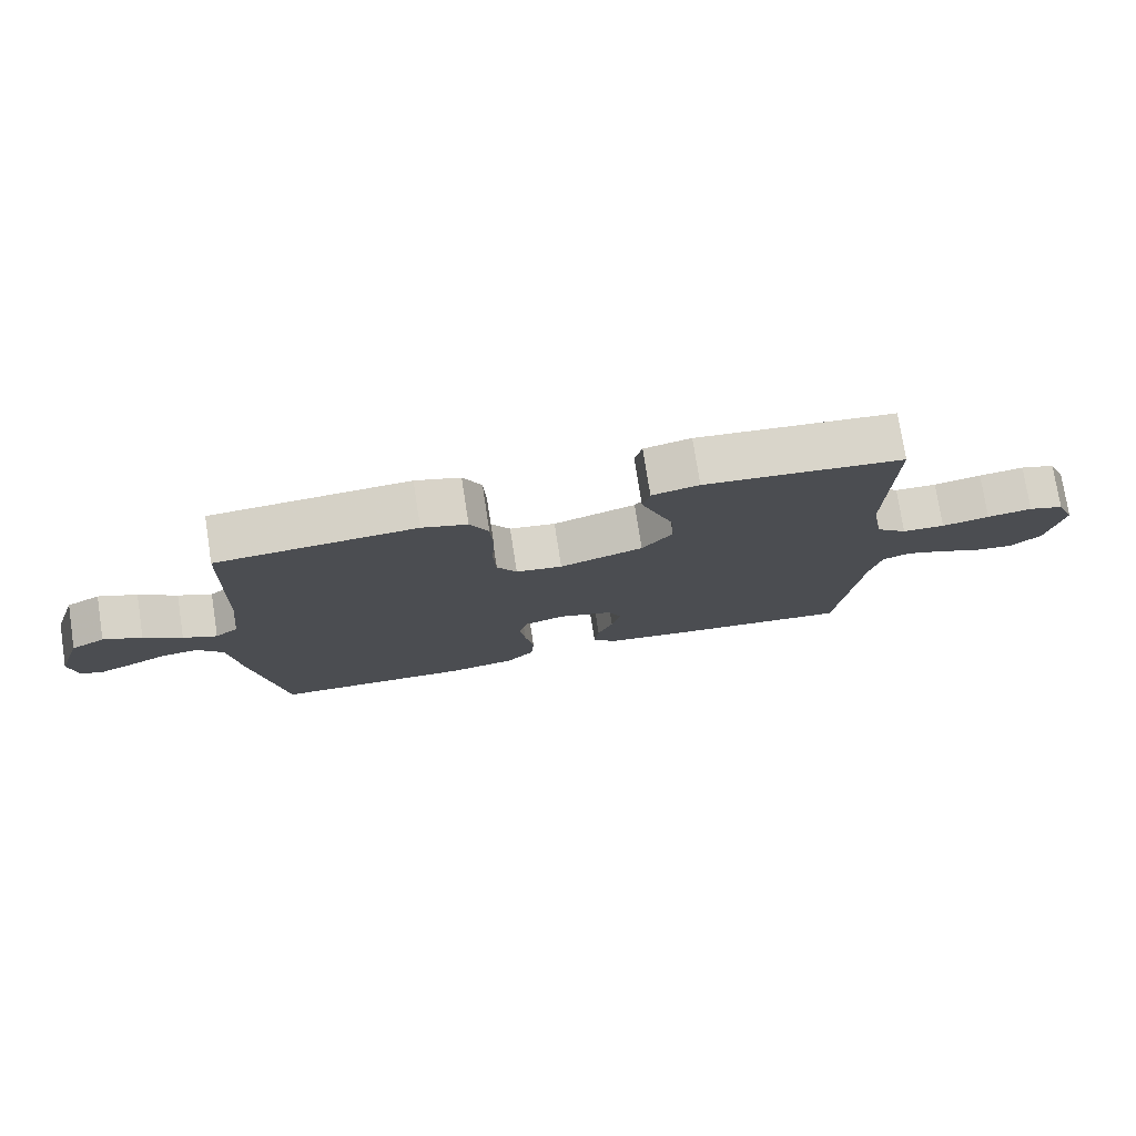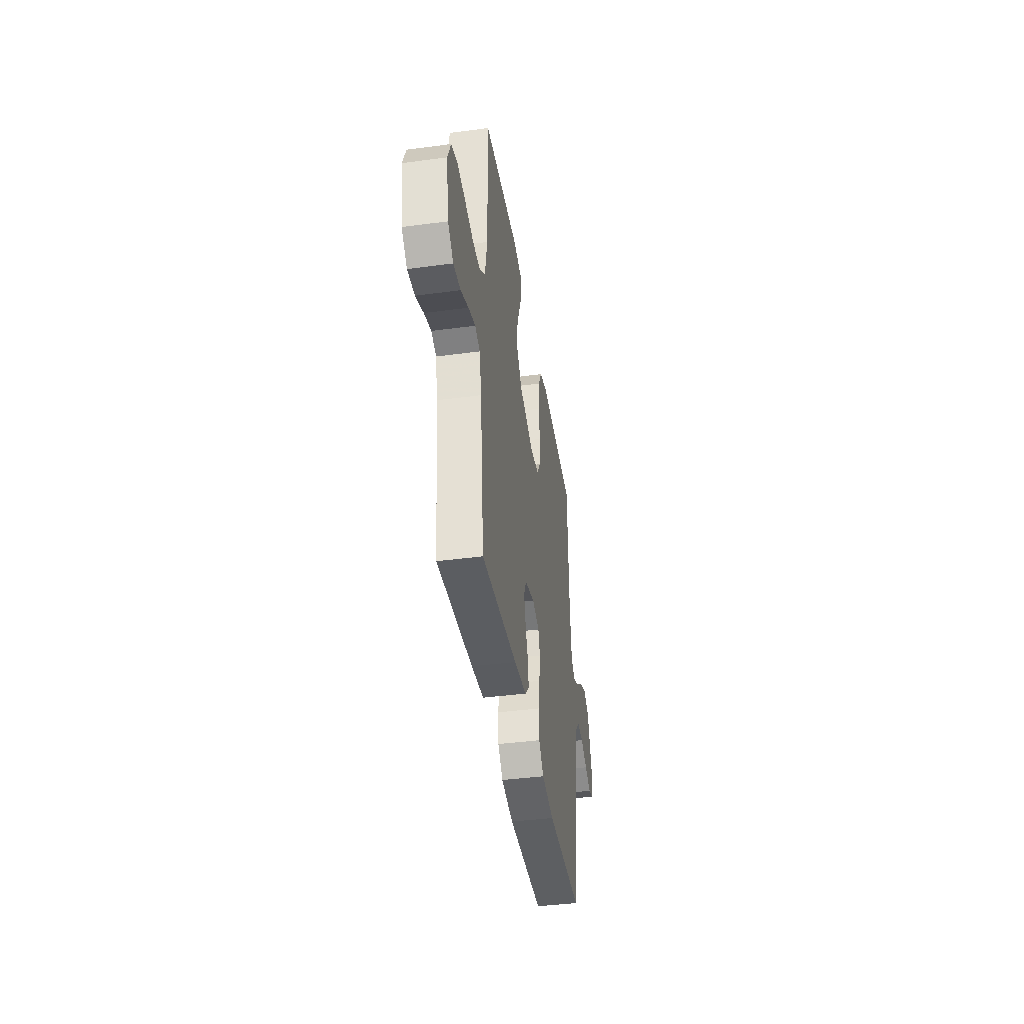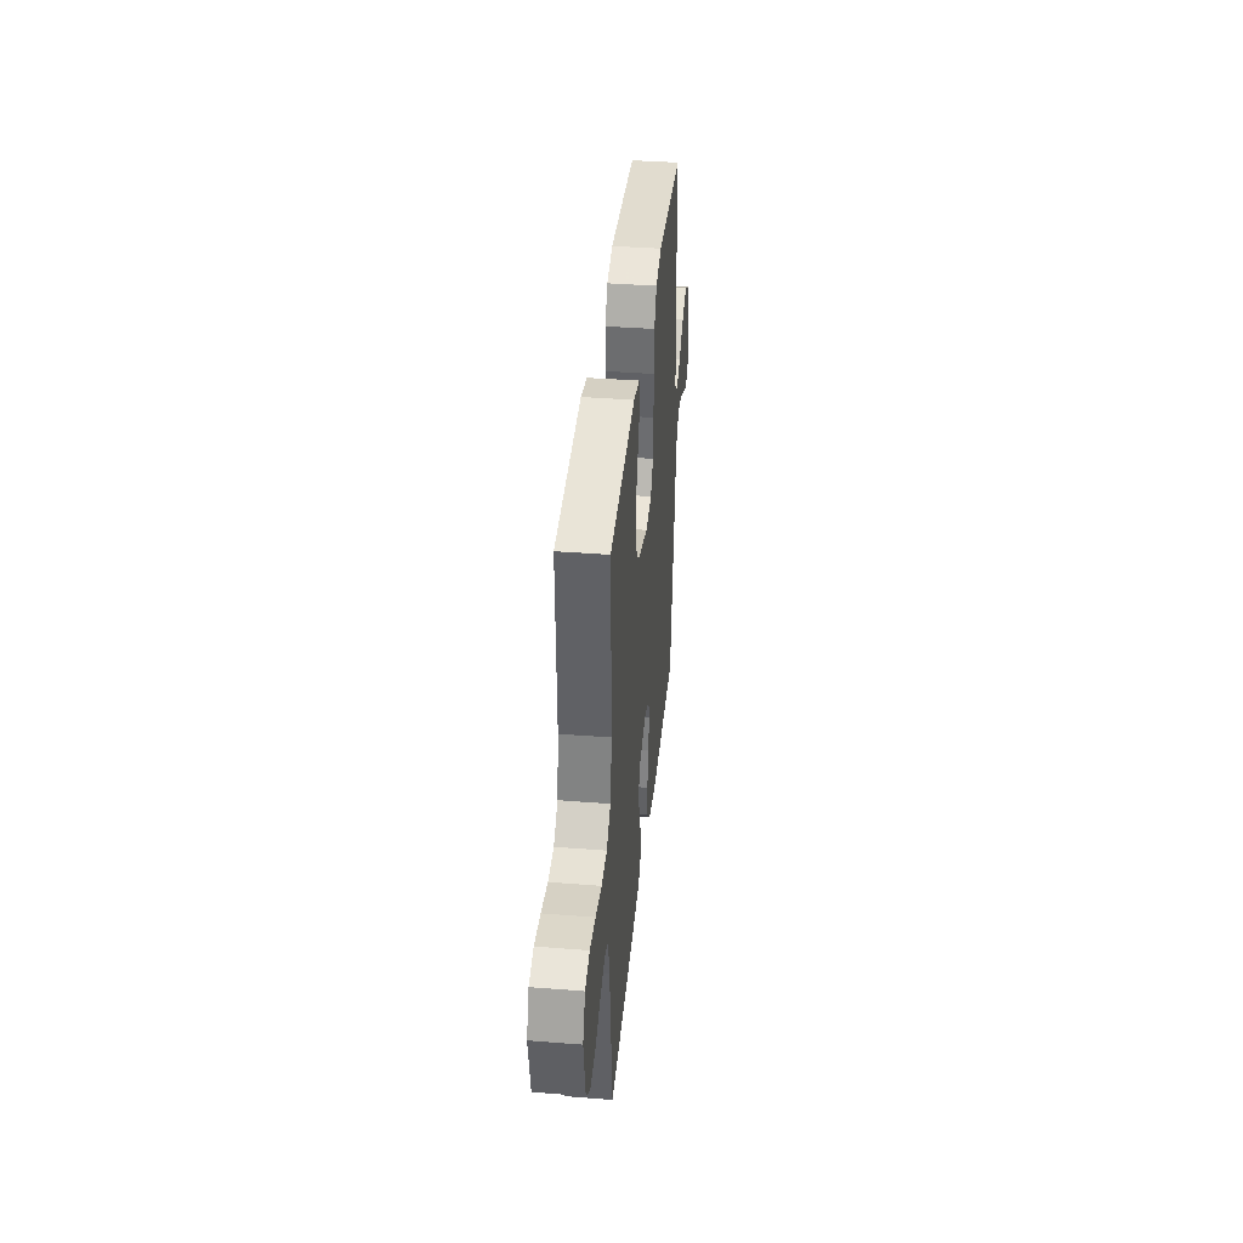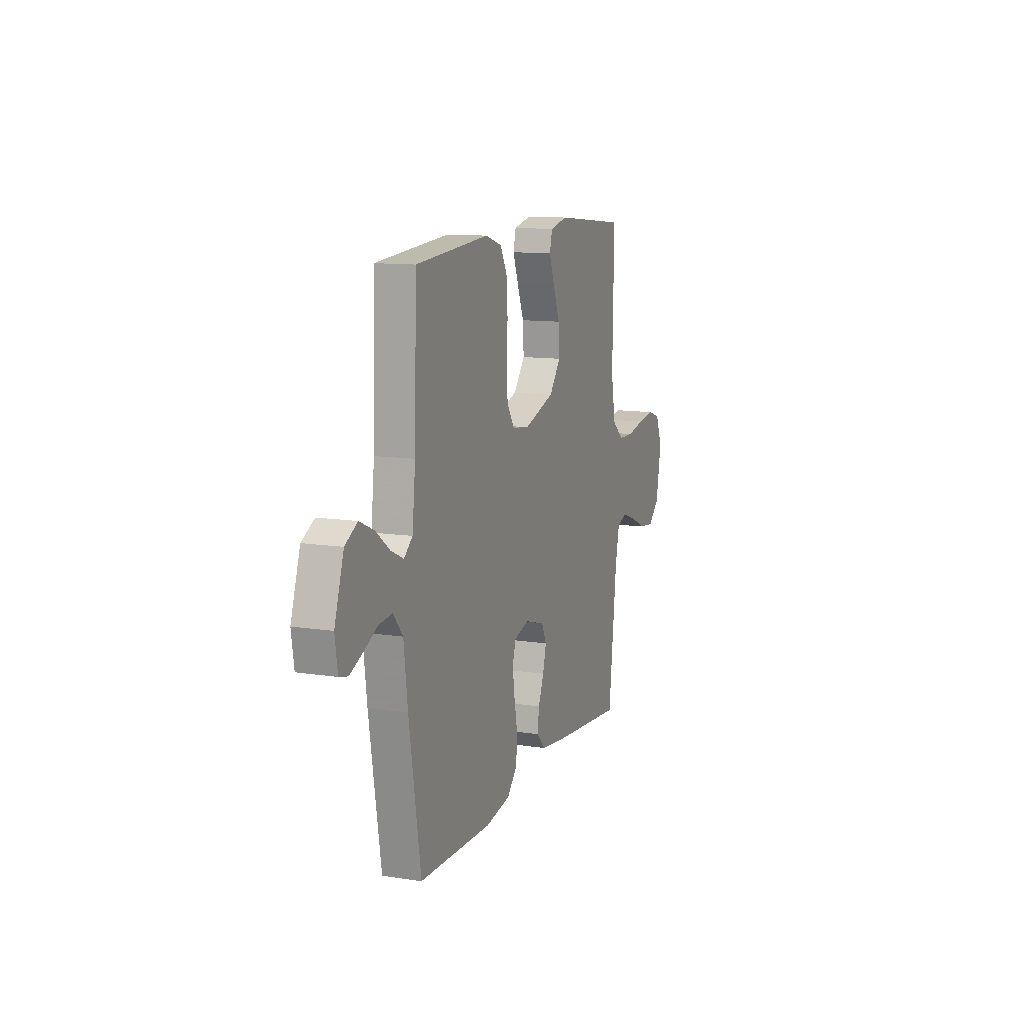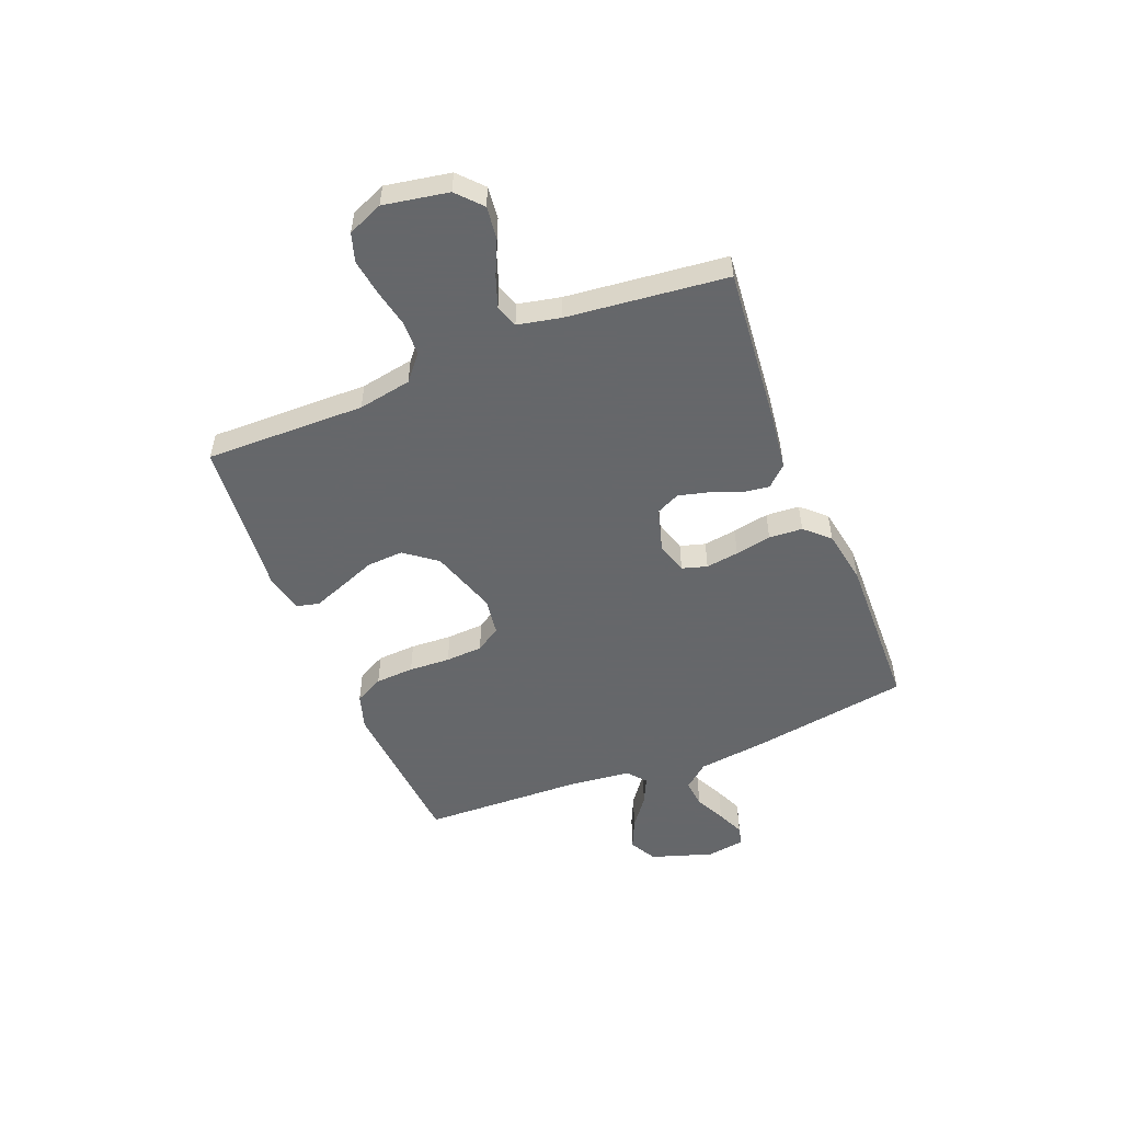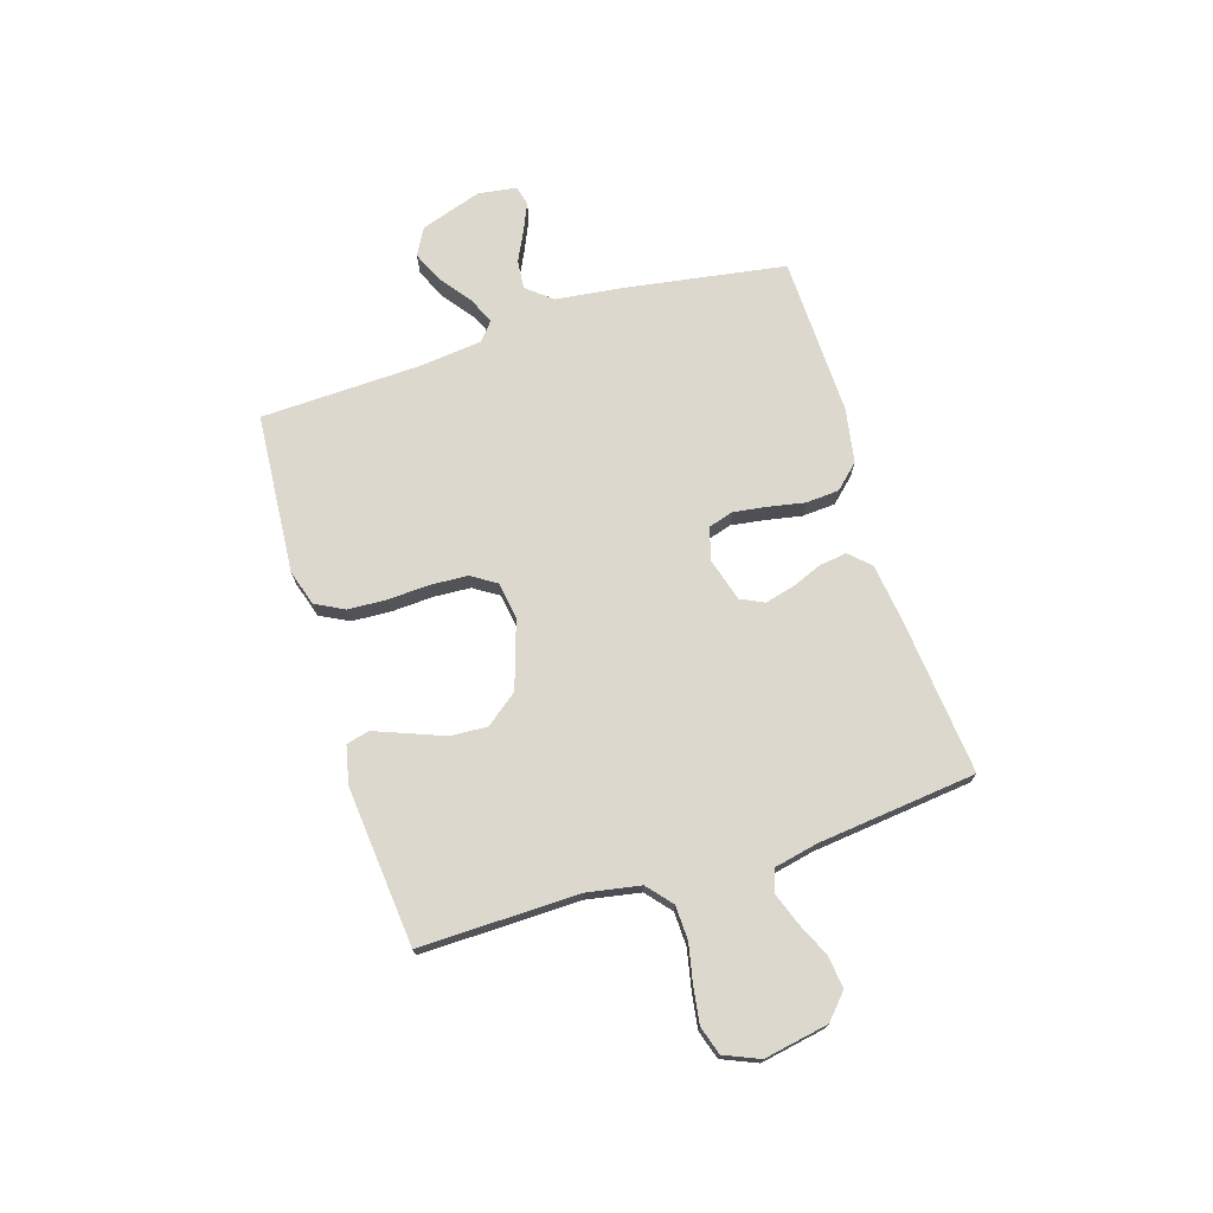
<metadata>
{"format":"obj","ext":"obj","renderer":"f3d","projection":"perspective","resolution":1024,"background":"white","views":[{"elev":76.2,"azim":-8.8,"up":"+Z"},{"elev":-41.2,"azim":99.2,"up":"+Z"},{"elev":38.5,"azim":95.7,"up":"+Z"},{"elev":11.8,"azim":-69.6,"up":"+Z"},{"elev":-52.0,"azim":111.9,"up":"+Y"},{"elev":72.6,"azim":72.6,"up":"+Y"}]}
</metadata>
<code>
v 0.5 0.07 0.5
v 0.495 0.07 0.2
v 0.513 0.07 0.1
v 0.56 0.07 0.06
v 0.624 0.07 0.058
v 0.696 0.07 0.073
v 0.764 0.07 0.083
v 0.817 0.07 0.066
v 0.845 0.07 0
v 0.823 0.07 -0.121
v 0.777 0.07 -0.163
v 0.716 0.07 -0.156
v 0.651 0.07 -0.126
v 0.592 0.07 -0.105
v 0.55 0.07 -0.12
v 0.533 0.07 -0.2
v 0.5 0.07 -0.5
v 0.2 0.07 -0.471
v 0.095 0.07 -0.457
v 0.059 0.07 -0.419
v 0.066 0.07 -0.367
v 0.089 0.07 -0.31
v 0.103 0.07 -0.255
v 0.082 0.07 -0.211
v 0 0.07 -0.187
v -0.06 0.07 -0.205
v -0.074 0.07 -0.252
v -0.065 0.07 -0.314
v -0.052 0.07 -0.382
v -0.056 0.07 -0.445
v -0.098 0.07 -0.49
v -0.2 0.07 -0.508
v -0.5 0.07 -0.5
v -0.548 0.07 -0.2
v -0.564 0.07 -0.072
v -0.603 0.07 -0.025
v -0.657 0.07 -0.03
v -0.714 0.07 -0.058
v -0.766 0.07 -0.081
v -0.802 0.07 -0.072
v -0.813 0.07 0
v -0.775 0.07 0.116
v -0.724 0.07 0.144
v -0.666 0.07 0.118
v -0.609 0.07 0.075
v -0.558 0.07 0.051
v -0.523 0.07 0.08
v -0.51 0.07 0.2
v -0.5 0.07 0.5
v -0.2 0.07 0.523
v -0.132 0.07 0.502
v -0.104 0.07 0.448
v -0.1 0.07 0.375
v -0.104 0.07 0.297
v -0.1 0.07 0.227
v -0.07 0.07 0.18
v 0 0.07 0.17
v 0.126 0.07 0.211
v 0.172 0.07 0.271
v 0.168 0.07 0.34
v 0.141 0.07 0.409
v 0.118 0.07 0.469
v 0.129 0.07 0.512
v 0.2 0.07 0.528
v 0.5 0 0.5
v 0.495 0 0.2
v 0.513 0 0.1
v 0.56 0 0.06
v 0.624 0 0.058
v 0.696 0 0.073
v 0.764 0 0.083
v 0.817 0 0.066
v 0.845 0 0
v 0.823 0 -0.121
v 0.777 0 -0.163
v 0.716 0 -0.156
v 0.651 0 -0.126
v 0.592 0 -0.105
v 0.55 0 -0.12
v 0.533 0 -0.2
v 0.5 0 -0.5
v 0.2 0 -0.471
v 0.095 0 -0.457
v 0.059 0 -0.419
v 0.066 0 -0.367
v 0.089 0 -0.31
v 0.103 0 -0.255
v 0.082 0 -0.211
v 0 0 -0.187
v -0.06 0 -0.205
v -0.074 0 -0.252
v -0.065 0 -0.314
v -0.052 0 -0.382
v -0.056 0 -0.445
v -0.098 0 -0.49
v -0.2 0 -0.508
v -0.5 0 -0.5
v -0.548 0 -0.2
v -0.564 0 -0.072
v -0.603 0 -0.025
v -0.657 0 -0.03
v -0.714 0 -0.058
v -0.766 0 -0.081
v -0.802 0 -0.072
v -0.813 0 0
v -0.775 0 0.116
v -0.724 0 0.144
v -0.666 0 0.118
v -0.609 0 0.075
v -0.558 0 0.051
v -0.523 0 0.08
v -0.51 0 0.2
v -0.5 0 0.5
v -0.2 0 0.523
v -0.132 0 0.502
v -0.104 0 0.448
v -0.1 0 0.375
v -0.104 0 0.297
v -0.1 0 0.227
v -0.07 0 0.18
v 0 0 0.17
v 0.126 0 0.211
v 0.172 0 0.271
v 0.168 0 0.34
v 0.141 0 0.409
v 0.118 0 0.469
v 0.129 0 0.512
v 0.2 0 0.528
f 64 1 2
f 63 64 2
f 62 63 2
f 61 62 2
f 60 61 2
f 59 60 2 3
f 58 59 3 4
f 57 58 4
f 56 57 4
f 52 53 54
f 51 52 54
f 50 51 54
f 49 50 54
f 48 49 54
f 47 48 54 55
f 46 47 55 56
f 43 44 45
f 42 43 45
f 41 42 45
f 40 41 45
f 39 40 45
f 38 39 45
f 37 38 45
f 36 37 45 46
f 46 56 4
f 36 46 4
f 35 36 4
f 33 34 35
f 32 33 35
f 31 32 35
f 30 31 35
f 29 30 35
f 28 29 35
f 20 21 22
f 19 20 22
f 18 19 22
f 17 18 22
f 16 17 22
f 15 16 22 23
f 14 15 23 24
f 11 12 13
f 10 11 13
f 9 10 13
f 8 9 13
f 7 8 13
f 6 7 13
f 5 6 13
f 5 13 14
f 14 24 25
f 5 14 25
f 4 5 25
f 27 28 35
f 26 27 35
f 4 25 26 35
f 66 65 128
f 66 128 127
f 66 127 126
f 66 126 125
f 66 125 124
f 67 66 124 123
f 68 67 123 122
f 68 122 121
f 68 121 120
f 118 117 116
f 118 116 115
f 118 115 114
f 118 114 113
f 118 113 112
f 119 118 112 111
f 120 119 111 110
f 109 108 107
f 109 107 106
f 109 106 105
f 109 105 104
f 109 104 103
f 109 103 102
f 109 102 101
f 110 109 101 100
f 68 120 110
f 68 110 100
f 68 100 99
f 99 98 97
f 99 97 96
f 99 96 95
f 99 95 94
f 99 94 93
f 99 93 92
f 86 85 84
f 86 84 83
f 86 83 82
f 86 82 81
f 86 81 80
f 87 86 80 79
f 88 87 79 78
f 77 76 75
f 77 75 74
f 77 74 73
f 77 73 72
f 77 72 71
f 77 71 70
f 77 70 69
f 78 77 69
f 89 88 78
f 89 78 69
f 89 69 68
f 99 92 91
f 99 91 90
f 99 90 89 68
f 1 65 66 2
f 2 66 67 3
f 3 67 68 4
f 4 68 69 5
f 5 69 70 6
f 6 70 71 7
f 7 71 72 8
f 8 72 73 9
f 9 73 74 10
f 10 74 75 11
f 11 75 76 12
f 12 76 77 13
f 13 77 78 14
f 14 78 79 15
f 15 79 80 16
f 16 80 81 17
f 17 81 82 18
f 18 82 83 19
f 19 83 84 20
f 20 84 85 21
f 21 85 86 22
f 22 86 87 23
f 23 87 88 24
f 24 88 89 25
f 25 89 90 26
f 26 90 91 27
f 27 91 92 28
f 28 92 93 29
f 29 93 94 30
f 30 94 95 31
f 31 95 96 32
f 32 96 97 33
f 33 97 98 34
f 34 98 99 35
f 35 99 100 36
f 36 100 101 37
f 37 101 102 38
f 38 102 103 39
f 39 103 104 40
f 40 104 105 41
f 41 105 106 42
f 42 106 107 43
f 43 107 108 44
f 44 108 109 45
f 45 109 110 46
f 46 110 111 47
f 47 111 112 48
f 48 112 113 49
f 49 113 114 50
f 50 114 115 51
f 51 115 116 52
f 52 116 117 53
f 53 117 118 54
f 54 118 119 55
f 55 119 120 56
f 56 120 121 57
f 57 121 122 58
f 58 122 123 59
f 59 123 124 60
f 60 124 125 61
f 61 125 126 62
f 62 126 127 63
f 63 127 128 64
f 64 128 65 1

</code>
